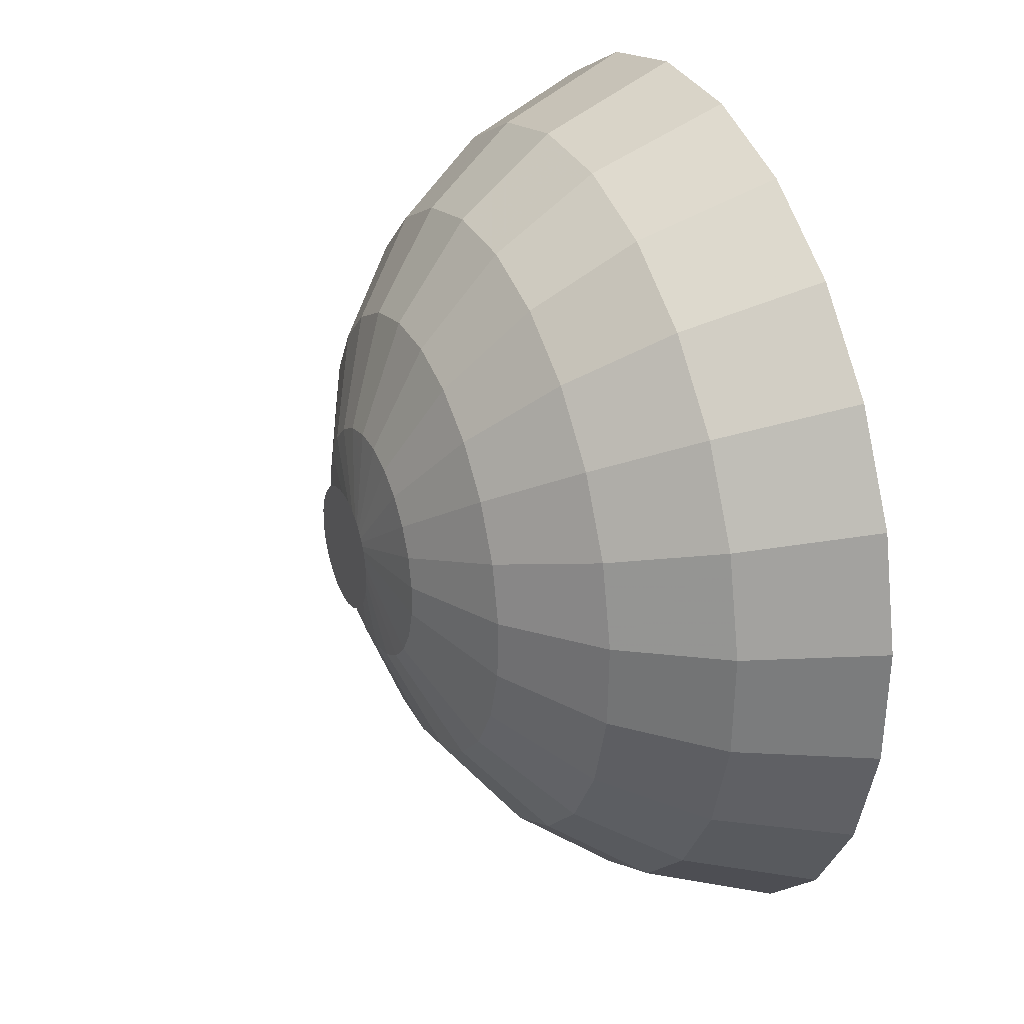
<metadata>
{"format":"obj","ext":"obj","renderer":"f3d","projection":"perspective","resolution":1024,"background":"white","views":[{"elev":29.5,"azim":66.8,"up":"+Z"}]}
</metadata>
<code>
o mesh4_mesh4-geometry
o mesh3_mesh3-geometry
o mesh2_mesh2-geometry
v -0 -0.1307 -0
v -0.008409 -0.119 0.0892
v 0.01496 -0.119 0.08833
v -0.03121 -0.119 0.08398
v 0.02891 -0.08464 0.1706
v 0.03732 -0.119 0.08145
v -0.05188 -0.119 0.07304
v -0.06029 -0.08464 0.1622
v -0.01624 -0.08464 0.1723
v 0.07209 -0.08464 0.1573
v 0.05712 -0.119 0.06902
v -0.06902 -0.119 0.05712
v -0.1002 -0.08464 0.1411
v 0.04088 -0.03007 0.2413
v 0.1019 -0.03007 0.2225
v 0.1104 -0.08464 0.1333
v 0.07304 -0.119 0.05188
v -0.08145 -0.119 0.03732
v -0.1333 -0.08464 0.1104
v -0.08526 -0.03007 0.2294
v -0.1417 -0.03007 0.1996
v -0.02297 -0.03007 0.2437
v 0.1561 -0.03007 0.1886
v 0.1411 -0.08464 0.1002
v 0.08398 -0.119 0.03121
v -0.08833 -0.119 0.01496
v -0.1573 -0.08464 0.07209
v -0.1886 -0.03007 0.1561
v -0.02814 0.04106 0.2985
v 0.05007 0.04106 0.2956
v 0.1249 0.04106 0.2725
v 0.1996 -0.03007 0.1417
v 0.1622 -0.08464 0.06029
v 0.0892 -0.119 0.008409
v -0.0892 -0.119 -0.008409
v -0.1706 -0.08464 0.02891
v -0.2225 -0.03007 0.1019
v -0.1044 0.04106 0.281
v -0.2309 0.04106 0.1911
v 0.1911 0.04106 0.2309
v 0.2444 0.04106 0.1736
v 0.2294 -0.03007 0.08526
v 0.1723 -0.08464 0.01624
v 0.08833 -0.119 -0.01496
v -0.1723 -0.08464 -0.01624
v -0.08398 -0.119 -0.03121
v -0.2413 -0.03007 0.04088
v -0.2725 0.04106 0.1249
v -0.1736 0.04106 0.2444
v -0.032 0.1397 0.3395
v 0.05695 0.1397 0.3362
v 0.142 0.1397 0.31
v 0.2437 -0.03007 0.02297
v 0.1706 -0.08464 -0.02891
v 0.08145 -0.119 -0.03732
v -0.07304 -0.119 -0.05188
v -0.2437 -0.03007 -0.02297
v -0.2956 0.04106 0.05007
v -0.1188 0.1397 0.3196
v -0.1974 0.1397 0.278
v -0.31 0.1397 0.142
v 0.2174 0.1397 0.2627
v 0.281 0.04106 0.1044
v 0.2413 -0.03007 -0.04088
v 0.06902 -0.119 -0.05712
v -0.1622 -0.08464 -0.06029
v -0.05712 -0.119 -0.06902
v -0.2985 0.04106 -0.02814
v -0.3362 0.1397 0.05695
v -0.2627 0.1397 0.2174
v 0.1317 0.1397 0.2875
v 0.278 0.1397 0.1974
v 0.2985 0.04106 0.02814
v 0.1573 -0.08464 -0.07209
v 0.05188 -0.119 -0.07304
v -0.1411 -0.08464 -0.1002
v -0.03732 -0.119 -0.08145
v -0.2294 -0.03007 -0.08526
v -0.281 0.04106 -0.1044
v -0.3395 0.1397 -0.032
v -0.02969 0.1397 0.3149
v -0.1832 0.1397 0.2579
v -0.2436 0.1397 0.2017
v -0.2875 0.1397 0.1317
v 0.05282 0.1397 0.3118
v 0.2017 0.1397 0.2436
v 0.3196 0.1397 0.1188
v 0.2956 0.04106 -0.05007
v 0.2225 -0.03007 -0.1019
v 0.03121 -0.119 -0.08398
v 0.1333 -0.08464 -0.1104
v -0.1104 -0.08464 -0.1333
v -0.01496 -0.119 -0.08833
v -0.3196 0.1397 -0.1188
v -0.3118 0.1397 0.05282
v -0.1102 0.1397 0.2965
v 0.1166 0.05247 0.2544
v 0.1784 0.05247 0.2156
v 0.2579 0.1397 0.1832
v 0.3395 0.1397 0.032
v 0.008409 -0.119 -0.0892
v 0.1002 -0.08464 -0.1411
v -0.1996 -0.03007 -0.1417
v -0.07209 -0.08464 -0.1573
v -0.2444 0.04106 -0.1736
v -0.278 0.1397 -0.1974
v -0.2965 0.1397 -0.1102
v -0.3149 0.1397 -0.02969
v -0.09748 0.05247 0.2623
v -0.1621 0.05247 0.2282
v -0.2156 0.05247 0.1784
v -0.2544 0.05247 0.1166
v -0.2759 0.05247 0.04674
v 0.04674 0.05247 0.2759
v 0.2965 0.1397 0.1102
v 0.3362 0.1397 -0.05695
v 0.2725 0.04106 -0.1249
v 0.1886 -0.03007 -0.1561
v 0.06029 -0.08464 -0.1622
v -0.1561 -0.03007 -0.1886
v -0.02891 -0.08464 -0.1706
v -0.2579 0.1397 -0.1832
v -0.2786 0.05247 -0.02627
v -0.02627 0.05247 0.2786
v 0.09517 -0.01393 0.2077
v 0.1457 -0.01393 0.176
v 0.2282 0.05247 0.1621
v 0.3149 0.1397 0.02969
v 0.01624 -0.08464 -0.1723
v 0.1417 -0.03007 -0.1996
v -0.1019 -0.03007 -0.2225
v -0.2174 0.1397 -0.2627
v -0.2017 0.1397 -0.2436
v -0.2623 0.05247 -0.09748
v -0.2282 0.05247 -0.1621
v -0.07959 -0.01393 0.2142
v -0.1323 -0.01393 0.1863
v -0.2077 -0.01393 0.09517
v -0.2253 -0.01393 0.03816
v -0.2275 -0.01393 -0.02145
v 0.03816 -0.01393 0.2253
v 0.2623 0.05247 0.09748
v 0.3118 0.1397 -0.05282
v 0.31 0.1397 -0.142
v 0.2309 0.04106 -0.1911
v 0.08526 -0.03007 -0.2294
v -0.1911 0.04106 -0.2309
v -0.1249 0.04106 -0.2725
v -0.04088 -0.03007 -0.2413
v -0.1784 0.05247 -0.2156
v -0.2142 -0.01393 -0.07959
v -0.02145 -0.01393 0.2275
v -0.176 -0.01393 0.1457
v 0.02698 -0.06487 0.1593
v 0.0673 -0.06487 0.1469
v 0.1863 -0.01393 0.1323
v 0.2786 0.05247 0.02627
v 0.2875 0.1397 -0.1317
v 0.02297 -0.03007 -0.2437
v 0.1044 0.04106 -0.281
v 0.1736 0.04106 -0.2444
v -0.05007 0.04106 -0.2956
v -0.142 0.1397 -0.31
v -0.1317 0.1397 -0.2875
v -0.1863 -0.01393 -0.1323
v -0.1457 -0.01393 -0.176
v -0.01516 -0.06487 0.1609
v -0.05628 -0.06487 0.1515
v -0.09356 -0.06487 0.1317
v -0.1245 -0.06487 0.103
v -0.1469 -0.06487 0.0673
v -0.1593 -0.06487 0.02698
v -0.1515 -0.06487 -0.05628
v 0.103 -0.06487 0.1245
v 0.2142 -0.01393 0.07959
v 0.2759 0.05247 -0.04674
v 0.2436 0.1397 -0.2017
v 0.2627 0.1397 -0.2174
v 0.02814 0.04106 -0.2985
v 0.1974 0.1397 -0.278
v -0.05695 0.1397 -0.3362
v -0.1166 0.05247 -0.2544
v -0.1317 -0.06487 -0.09356
v -0.1609 -0.06487 -0.01516
v 0.01397 -0.0969 0.08246
v -0.00785 -0.0969 0.08327
v 0.03483 -0.0969 0.07604
v 0.1317 -0.06487 0.09356
v 0.2275 -0.01393 0.02145
v 0.2544 0.05247 -0.1166
v 0.1188 0.1397 -0.3196
v 0.032 0.1397 -0.3395
v -0.05282 0.1397 -0.3118
v -0.103 -0.06487 -0.1245
v -0.09517 -0.01393 -0.2077
v -0.02913 -0.0969 0.0784
v -0.04843 -0.0969 0.06819
v -0.06443 -0.0969 0.05333
v -0.07604 -0.0969 0.03483
v -0.08246 -0.0969 0.01397
v -0.0784 -0.0969 -0.02913
v -0.06819 -0.0969 -0.04843
v 0.05333 -0.0969 0.06443
v 0.1515 -0.06487 0.05628
v 0.2253 -0.01393 -0.03816
v 0.2156 0.05247 -0.1784
v 0.1832 0.1397 -0.2579
v 0.1102 0.1397 -0.2965
v -0.04674 0.05247 -0.2759
v -0.0673 -0.06487 -0.1469
v -0.05333 -0.0969 -0.06443
v -0.08327 -0.0969 -0.00785
v -0 -0.1078 -0
v 0.06819 -0.0969 0.04843
v 0.1609 -0.06487 0.01516
v 0.2077 -0.01393 -0.09517
v 0.02969 0.1397 -0.3149
v 0.02627 0.05247 -0.2786
v -0.03483 -0.0969 -0.07604
v -0.03816 -0.01393 -0.2253
v -0.02698 -0.06487 -0.1593
v 0.0784 -0.0969 0.02913
v 0.1593 -0.06487 -0.02698
v 0.1469 -0.06487 -0.0673
v 0.176 -0.01393 -0.1457
v 0.1621 0.05247 -0.2282
v 0.09748 0.05247 -0.2623
v 0.02145 -0.01393 -0.2275
v -0.01397 -0.0969 -0.08246
v 0.08327 -0.0969 0.00785
v 0.1245 -0.06487 -0.103
v 0.1323 -0.01393 -0.1863
v 0.07959 -0.01393 -0.2142
v 0.01516 -0.06487 -0.1609
v 0.00785 -0.0969 -0.08327
v 0.08246 -0.0969 -0.01397
v 0.07604 -0.0969 -0.03483
v 0.06443 -0.0969 -0.05333
v 0.09356 -0.06487 -0.1317
v 0.04843 -0.0969 -0.06819
v 0.05628 -0.06487 -0.1515
v 0.02913 -0.0969 -0.0784
f 59 51 50
f 50 51 59
f 51 59 52
f 52 59 51
f 52 71 62
f 62 71 52
f 60 81 59
f 59 81 60
f 82 60 70
f 70 60 82
f 83 70 61
f 61 70 83
f 84 61 69
f 69 61 84
f 52 59 81
f 81 59 52
f 52 85 71
f 71 85 52
f 62 71 86
f 86 71 62
f 62 86 72
f 72 86 62
f 95 69 80
f 80 69 95
f 81 60 96
f 96 60 81
f 96 60 82
f 82 60 96
f 82 70 83
f 83 70 82
f 83 61 84
f 84 61 83
f 84 69 95
f 95 69 84
f 52 81 85
f 85 81 52
f 72 86 99
f 99 86 72
f 72 99 87
f 87 99 72
f 107 80 94
f 94 80 107
f 95 80 108
f 108 80 95
f 87 99 115
f 115 99 87
f 87 115 100
f 100 115 87
f 122 94 106
f 106 94 122
f 108 80 107
f 107 80 108
f 107 94 122
f 122 94 107
f 100 115 128
f 128 115 100
f 100 128 116
f 116 128 100
f 122 106 133
f 133 106 122
f 116 128 143
f 143 128 116
f 133 106 132
f 132 106 133
f 116 143 158
f 158 143 116
f 116 158 144
f 144 158 116
f 133 132 164
f 164 132 133
f 144 158 177
f 177 158 144
f 164 132 163
f 163 132 164
f 144 177 178
f 178 177 144
f 164 163 193
f 193 163 164
f 178 177 207
f 207 177 178
f 178 207 180
f 180 207 178
f 180 208 191
f 191 208 180
f 193 163 181
f 181 163 193
f 180 207 208
f 208 207 180
f 191 181 192
f 192 181 191
f 191 208 217
f 217 208 191
f 193 181 217
f 217 181 193
f 217 181 191
f 191 181 217
f 1 2 3
f 3 2 1
f 1 4 2
f 2 4 1
f 2 5 3
f 3 5 2
f 1 3 6
f 6 3 1
f 1 7 4
f 4 7 1
f 8 2 4
f 4 2 8
f 5 2 9
f 9 2 5
f 10 3 5
f 5 3 10
f 3 10 6
f 6 10 3
f 1 6 11
f 11 6 1
f 1 12 7
f 7 12 1
f 13 4 7
f 7 4 13
f 2 8 9
f 9 8 2
f 4 13 8
f 8 13 4
f 9 14 5
f 5 14 9
f 5 15 10
f 10 15 5
f 16 6 10
f 10 6 16
f 6 16 11
f 11 16 6
f 1 11 17
f 17 11 1
f 1 18 12
f 12 18 1
f 19 7 12
f 12 7 19
f 7 19 13
f 13 19 7
f 20 9 8
f 8 9 20
f 21 8 13
f 13 8 21
f 14 9 22
f 22 9 14
f 15 5 14
f 14 5 15
f 23 10 15
f 15 10 23
f 10 23 16
f 16 23 10
f 24 11 16
f 16 11 24
f 11 24 17
f 17 24 11
f 1 17 25
f 25 17 1
f 1 26 18
f 18 26 1
f 27 12 18
f 18 12 27
f 12 27 19
f 19 27 12
f 28 13 19
f 19 13 28
f 9 20 22
f 22 20 9
f 8 21 20
f 20 21 8
f 13 28 21
f 21 28 13
f 29 14 22
f 22 14 29
f 30 15 14
f 14 15 30
f 31 23 15
f 15 23 31
f 32 16 23
f 23 16 32
f 16 32 24
f 24 32 16
f 33 17 24
f 24 17 33
f 17 33 25
f 25 33 17
f 1 25 34
f 34 25 1
f 35 26 1
f 1 26 35
f 36 18 26
f 26 18 36
f 18 36 27
f 27 36 18
f 37 19 27
f 27 19 37
f 19 37 28
f 28 37 19
f 20 29 22
f 22 29 20
f 21 38 20
f 20 38 21
f 39 21 28
f 28 21 39
f 14 29 30
f 30 29 14
f 15 30 31
f 31 30 15
f 23 31 40
f 40 31 23
f 23 41 32
f 32 41 23
f 42 24 32
f 32 24 42
f 24 42 33
f 33 42 24
f 43 25 33
f 33 25 43
f 25 43 34
f 34 43 25
f 44 1 34
f 34 1 44
f 45 26 35
f 35 26 45
f 46 35 1
f 1 35 46
f 26 45 36
f 36 45 26
f 47 27 36
f 36 27 47
f 27 47 37
f 37 47 27
f 48 28 37
f 37 28 48
f 29 20 38
f 38 20 29
f 38 21 49
f 49 21 38
f 21 39 49
f 49 39 21
f 28 48 39
f 39 48 28
f 50 30 29
f 29 30 50
f 51 31 30
f 30 31 51
f 52 40 31
f 31 40 52
f 41 23 40
f 40 23 41
f 41 42 32
f 32 42 41
f 53 33 42
f 42 33 53
f 33 53 43
f 43 53 33
f 54 34 43
f 43 34 54
f 55 1 44
f 44 1 55
f 34 54 44
f 44 54 34
f 46 45 35
f 35 45 46
f 56 46 1
f 1 46 56
f 57 36 45
f 45 36 57
f 36 57 47
f 47 57 36
f 58 37 47
f 47 37 58
f 37 58 48
f 48 58 37
f 38 50 29
f 29 50 38
f 49 59 38
f 38 59 49
f 39 60 49
f 49 60 39
f 61 39 48
f 48 39 61
f 30 50 51
f 51 50 30
f 31 51 52
f 52 51 31
f 40 52 62
f 62 52 40
f 62 41 40
f 40 41 62
f 42 41 63
f 63 41 42
f 63 53 42
f 42 53 63
f 64 43 53
f 53 43 64
f 43 64 54
f 54 64 43
f 65 1 55
f 55 1 65
f 54 55 44
f 44 55 54
f 45 46 66
f 66 46 45
f 56 66 46
f 46 66 56
f 67 56 1
f 1 56 67
f 66 57 45
f 45 57 66
f 68 47 57
f 57 47 68
f 47 68 58
f 58 68 47
f 69 48 58
f 58 48 69
f 50 38 59
f 59 38 50
f 59 49 60
f 60 49 59
f 60 39 70
f 70 39 60
f 39 61 70
f 70 61 39
f 48 69 61
f 61 69 48
f 41 62 72
f 72 62 41
f 72 63 41
f 41 63 72
f 53 63 73
f 73 63 53
f 73 64 53
f 53 64 73
f 64 74 54
f 54 74 64
f 75 1 65
f 65 1 75
f 74 65 55
f 55 65 74
f 55 54 74
f 74 54 55
f 66 56 76
f 76 56 66
f 67 76 56
f 56 76 67
f 77 67 1
f 1 67 77
f 57 66 78
f 78 66 57
f 57 79 68
f 68 79 57
f 80 58 68
f 68 58 80
f 58 80 69
f 69 80 58
f 63 72 87
f 87 72 63
f 87 73 63
f 63 73 87
f 64 73 88
f 88 73 64
f 74 64 89
f 89 64 74
f 90 1 75
f 75 1 90
f 91 75 65
f 65 75 91
f 65 74 91
f 91 74 65
f 76 78 66
f 66 78 76
f 76 67 92
f 92 67 76
f 77 92 67
f 67 92 77
f 93 77 1
f 1 77 93
f 79 57 78
f 78 57 79
f 94 68 79
f 79 68 94
f 68 94 80
f 80 94 68
f 85 97 71
f 71 97 85
f 71 98 86
f 86 98 71
f 73 87 100
f 100 87 73
f 100 88 73
f 73 88 100
f 88 89 64
f 64 89 88
f 89 91 74
f 74 91 89
f 101 1 90
f 90 1 101
f 102 90 75
f 75 90 102
f 75 91 102
f 102 91 75
f 78 76 103
f 103 76 78
f 92 103 76
f 76 103 92
f 92 77 104
f 104 77 92
f 93 104 77
f 77 104 93
f 101 93 1
f 1 93 101
f 78 105 79
f 79 105 78
f 79 106 94
f 94 106 79
f 109 81 96
f 96 81 109
f 110 96 82
f 82 96 110
f 111 82 83
f 83 82 111
f 112 83 84
f 84 83 112
f 113 84 95
f 95 84 113
f 81 114 85
f 85 114 81
f 97 85 114
f 114 85 97
f 98 71 97
f 97 71 98
f 98 99 86
f 86 99 98
f 88 100 116
f 116 100 88
f 89 88 117
f 117 88 89
f 91 89 118
f 118 89 91
f 119 101 90
f 90 101 119
f 90 102 119
f 119 102 90
f 118 102 91
f 91 102 118
f 105 78 103
f 103 78 105
f 103 92 120
f 120 92 103
f 104 120 92
f 92 120 104
f 104 93 121
f 121 93 104
f 101 121 93
f 93 121 101
f 106 79 105
f 105 79 106
f 123 95 108
f 108 95 123
f 81 109 124
f 124 109 81
f 96 110 109
f 109 110 96
f 82 111 110
f 110 111 82
f 83 112 111
f 111 112 83
f 84 113 112
f 112 113 84
f 95 123 113
f 113 123 95
f 114 81 124
f 124 81 114
f 114 125 97
f 97 125 114
f 97 126 98
f 98 126 97
f 99 98 127
f 127 98 99
f 127 115 99
f 99 115 127
f 116 117 88
f 88 117 116
f 117 118 89
f 89 118 117
f 101 119 129
f 129 119 101
f 130 119 102
f 102 119 130
f 102 118 130
f 130 118 102
f 120 105 103
f 103 105 120
f 120 104 131
f 131 104 120
f 121 131 104
f 104 131 121
f 121 101 129
f 129 101 121
f 105 132 106
f 106 132 105
f 134 108 107
f 107 108 134
f 135 107 122
f 122 107 135
f 108 134 123
f 123 134 108
f 136 124 109
f 109 124 136
f 137 109 110
f 110 109 137
f 111 137 110
f 110 137 111
f 138 111 112
f 112 111 138
f 139 112 113
f 113 112 139
f 140 113 123
f 123 113 140
f 124 141 114
f 114 141 124
f 125 114 141
f 141 114 125
f 126 97 125
f 125 97 126
f 126 127 98
f 98 127 126
f 115 127 142
f 142 127 115
f 142 128 115
f 115 128 142
f 117 116 144
f 144 116 117
f 118 117 145
f 145 117 118
f 146 129 119
f 119 129 146
f 119 130 146
f 146 130 119
f 145 130 118
f 118 130 145
f 105 120 147
f 147 120 105
f 148 120 131
f 131 120 148
f 131 121 149
f 149 121 131
f 129 149 121
f 121 149 129
f 132 105 147
f 147 105 132
f 150 122 133
f 133 122 150
f 107 135 134
f 134 135 107
f 122 150 135
f 135 150 122
f 151 123 134
f 134 123 151
f 124 136 152
f 152 136 124
f 109 137 136
f 136 137 109
f 137 111 153
f 153 111 137
f 111 138 153
f 153 138 111
f 112 139 138
f 138 139 112
f 113 140 139
f 139 140 113
f 123 151 140
f 140 151 123
f 141 124 152
f 152 124 141
f 154 125 141
f 141 125 154
f 155 126 125
f 125 126 155
f 127 126 156
f 156 126 127
f 156 142 127
f 127 142 156
f 128 142 157
f 157 142 128
f 157 143 128
f 128 143 157
f 144 145 117
f 117 145 144
f 129 146 159
f 159 146 129
f 130 160 146
f 146 160 130
f 130 145 161
f 161 145 130
f 120 148 147
f 147 148 120
f 131 162 148
f 148 162 131
f 162 131 149
f 149 131 162
f 149 129 159
f 159 129 149
f 147 163 132
f 132 163 147
f 164 150 133
f 133 150 164
f 165 134 135
f 135 134 165
f 166 135 150
f 150 135 166
f 134 165 151
f 151 165 134
f 136 167 152
f 152 167 136
f 137 168 136
f 136 168 137
f 153 169 137
f 137 169 153
f 138 170 153
f 153 170 138
f 139 171 138
f 138 171 139
f 140 172 139
f 139 172 140
f 173 140 151
f 151 140 173
f 167 141 152
f 152 141 167
f 125 154 155
f 155 154 125
f 141 167 154
f 154 167 141
f 126 155 174
f 174 155 126
f 174 156 126
f 126 156 174
f 142 156 175
f 175 156 142
f 175 157 142
f 142 157 175
f 143 157 176
f 176 157 143
f 176 158 143
f 143 158 176
f 145 144 178
f 178 144 145
f 146 179 159
f 159 179 146
f 160 130 161
f 161 130 160
f 179 146 160
f 160 146 179
f 145 180 161
f 161 180 145
f 163 147 148
f 148 147 163
f 181 148 162
f 162 148 181
f 159 162 149
f 149 162 159
f 150 164 182
f 182 164 150
f 135 166 165
f 165 166 135
f 182 166 150
f 150 166 182
f 183 151 165
f 165 151 183
f 167 136 168
f 168 136 167
f 168 137 169
f 169 137 168
f 169 153 170
f 170 153 169
f 170 138 171
f 171 138 170
f 171 139 172
f 172 139 171
f 172 140 184
f 184 140 172
f 140 173 184
f 184 173 140
f 151 183 173
f 173 183 151
f 185 155 154
f 154 155 185
f 186 154 167
f 167 154 186
f 187 174 155
f 155 174 187
f 156 174 188
f 188 174 156
f 188 175 156
f 156 175 188
f 157 175 189
f 189 175 157
f 189 176 157
f 157 176 189
f 158 176 190
f 190 176 158
f 190 177 158
f 158 177 190
f 180 145 178
f 178 145 180
f 162 159 179
f 179 159 162
f 161 191 160
f 160 191 161
f 160 192 179
f 179 192 160
f 191 161 180
f 180 161 191
f 148 181 163
f 163 181 148
f 179 181 162
f 162 181 179
f 193 182 164
f 164 182 193
f 194 165 166
f 166 165 194
f 166 182 195
f 195 182 166
f 165 194 183
f 183 194 165
f 168 186 167
f 167 186 168
f 169 196 168
f 168 196 169
f 170 197 169
f 169 197 170
f 171 198 170
f 170 198 171
f 172 199 171
f 171 199 172
f 184 200 172
f 172 200 184
f 201 184 173
f 173 184 201
f 202 173 183
f 183 173 202
f 155 185 187
f 187 185 155
f 154 186 185
f 185 186 154
f 174 187 203
f 203 187 174
f 203 188 174
f 174 188 203
f 175 188 204
f 204 188 175
f 204 189 175
f 175 189 204
f 176 189 205
f 205 189 176
f 205 190 176
f 176 190 205
f 177 190 206
f 206 190 177
f 192 160 191
f 191 160 192
f 181 179 192
f 192 179 181
f 182 193 209
f 209 193 182
f 166 210 194
f 194 210 166
f 209 195 182
f 182 195 209
f 210 166 195
f 195 166 210
f 211 183 194
f 194 183 211
f 186 168 196
f 196 168 186
f 196 169 197
f 197 169 196
f 197 170 198
f 198 170 197
f 198 171 199
f 199 171 198
f 199 172 200
f 200 172 199
f 200 184 212
f 212 184 200
f 184 201 212
f 212 201 184
f 173 202 201
f 201 202 173
f 183 211 202
f 202 211 183
f 213 187 185
f 185 187 213
f 213 185 186
f 186 185 213
f 213 203 187
f 187 203 213
f 188 203 214
f 214 203 188
f 214 204 188
f 188 204 214
f 189 204 215
f 215 204 189
f 215 205 189
f 189 205 215
f 190 205 216
f 216 205 190
f 216 206 190
f 190 206 216
f 206 207 177
f 177 207 206
f 193 218 209
f 209 218 193
f 219 194 210
f 210 194 219
f 195 209 220
f 220 209 195
f 195 221 210
f 210 221 195
f 194 219 211
f 211 219 194
f 213 186 196
f 196 186 213
f 213 196 197
f 197 196 213
f 213 197 198
f 198 197 213
f 213 198 199
f 199 198 213
f 213 199 200
f 200 199 213
f 212 213 200
f 200 213 212
f 201 213 212
f 212 213 201
f 202 213 201
f 201 213 202
f 211 213 202
f 202 213 211
f 213 214 203
f 203 214 213
f 204 214 222
f 222 214 204
f 222 215 204
f 204 215 222
f 205 215 223
f 223 215 205
f 205 224 216
f 216 224 205
f 206 216 225
f 225 216 206
f 207 206 226
f 226 206 207
f 226 208 207
f 207 208 226
f 227 217 208
f 208 217 227
f 218 193 217
f 217 193 218
f 228 209 218
f 218 209 228
f 210 229 219
f 219 229 210
f 209 228 220
f 220 228 209
f 221 195 220
f 220 195 221
f 229 210 221
f 221 210 229
f 219 213 211
f 211 213 219
f 213 222 214
f 214 222 213
f 215 222 230
f 230 222 215
f 230 223 215
f 215 223 230
f 224 205 223
f 223 205 224
f 231 216 224
f 224 216 231
f 216 231 225
f 225 231 216
f 232 206 225
f 225 206 232
f 206 232 226
f 226 232 206
f 208 226 227
f 227 226 208
f 217 227 218
f 218 227 217
f 218 233 228
f 228 233 218
f 229 213 219
f 219 213 229
f 234 220 228
f 228 220 234
f 220 234 221
f 221 234 220
f 221 235 229
f 229 235 221
f 213 230 222
f 222 230 213
f 223 230 236
f 236 230 223
f 223 237 224
f 224 237 223
f 224 238 231
f 231 238 224
f 239 225 231
f 231 225 239
f 225 239 232
f 232 239 225
f 232 227 226
f 226 227 232
f 233 218 227
f 227 218 233
f 233 234 228
f 228 234 233
f 235 213 229
f 229 213 235
f 235 221 234
f 234 221 235
f 236 230 213
f 213 230 236
f 237 223 236
f 236 223 237
f 238 224 237
f 237 224 238
f 240 231 238
f 238 231 240
f 231 240 239
f 239 240 231
f 241 232 239
f 239 232 241
f 227 232 233
f 233 232 227
f 234 233 241
f 241 233 234
f 235 242 213
f 213 242 235
f 241 235 234
f 234 235 241
f 237 236 213
f 213 236 237
f 238 237 213
f 213 237 238
f 240 238 213
f 213 238 240
f 242 239 240
f 240 239 242
f 232 241 233
f 233 241 232
f 239 242 241
f 241 242 239
f 235 241 242
f 242 241 235
f 242 240 213
f 213 240 242
o mesh1_mesh1-geometry
v -0.01679 -0.1397 0.04519
v 0.008052 -0.1397 0.04754
v -0.004525 -0.1397 0.048
v 0.02008 -0.1397 0.04383
v -0.02792 -0.1397 0.03931
v 0.03074 -0.1397 0.03714
v -0.03714 -0.1397 0.03074
v 0.03931 -0.1397 0.02792
v -0.04383 -0.1397 0.02008
v 0.04519 -0.1397 0.01679
v -0.04754 -0.1397 0.008052
v 0.048 -0.1397 0.004525
v -0.048 -0.1397 -0.004525
v 0.04754 -0.1397 -0.008052
v -0.04519 -0.1397 -0.01679
v 0.04383 -0.1397 -0.02008
v -0.03931 -0.1397 -0.02792
v 0.03714 -0.1397 -0.03074
v -0.03074 -0.1397 -0.03714
v 0.02792 -0.1397 -0.03931
v -0.02008 -0.1397 -0.04383
v 0.01679 -0.1397 -0.04519
v -0.008052 -0.1397 -0.04754
v 0.004525 -0.1397 -0.048
f 243 244 245
f 244 243 246
f 245 244 243
f 246 243 244
f 246 243 247
f 247 243 246
f 246 247 248
f 248 247 246
f 248 247 249
f 249 247 248
f 248 249 250
f 250 249 248
f 250 249 251
f 251 249 250
f 250 251 252
f 252 251 250
f 252 251 253
f 253 251 252
f 252 253 254
f 254 253 252
f 254 253 255
f 255 253 254
f 254 255 256
f 256 255 254
f 256 255 257
f 257 255 256
f 256 257 258
f 258 257 256
f 258 257 259
f 259 257 258
f 258 259 260
f 260 259 258
f 260 259 261
f 261 259 260
f 260 261 262
f 262 261 260
f 262 261 263
f 263 261 262
f 262 263 264
f 264 263 262
f 264 263 265
f 265 263 264
f 264 265 266
f 266 265 264

</code>
